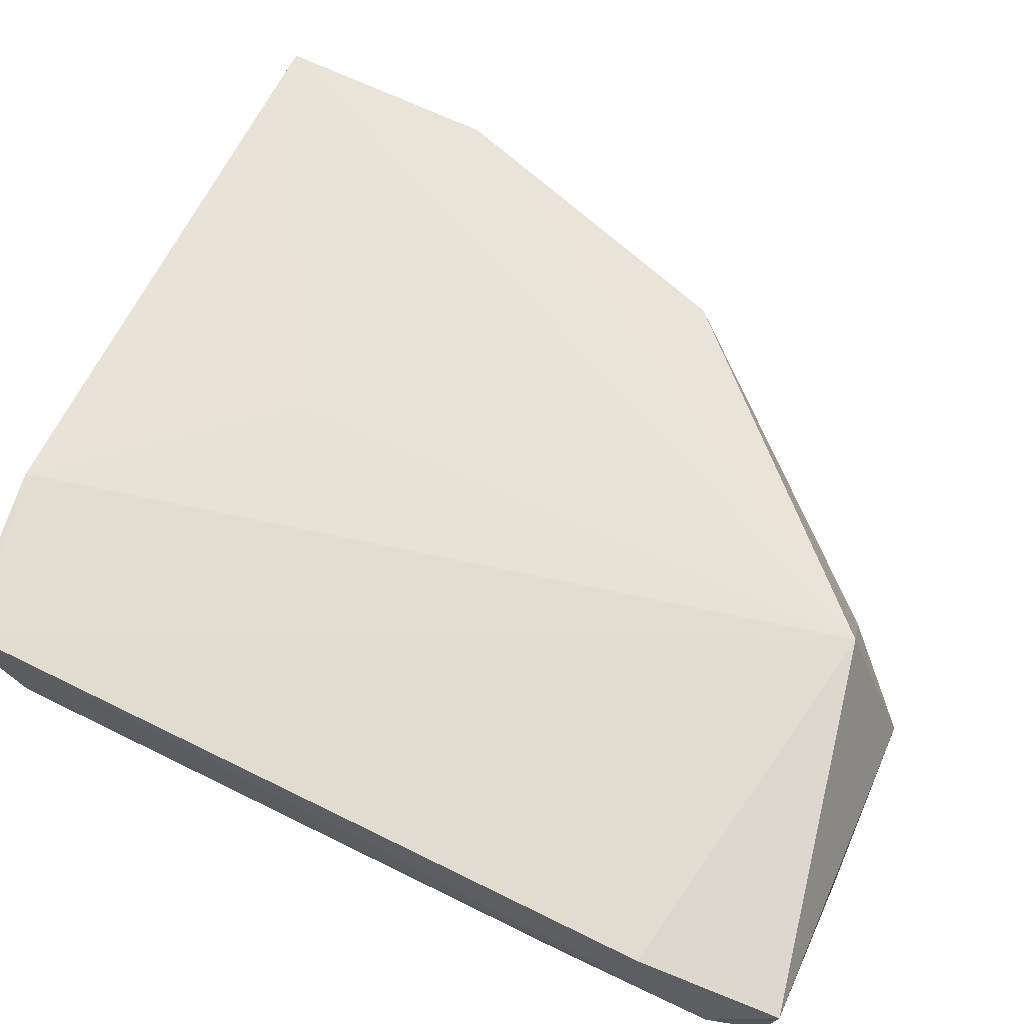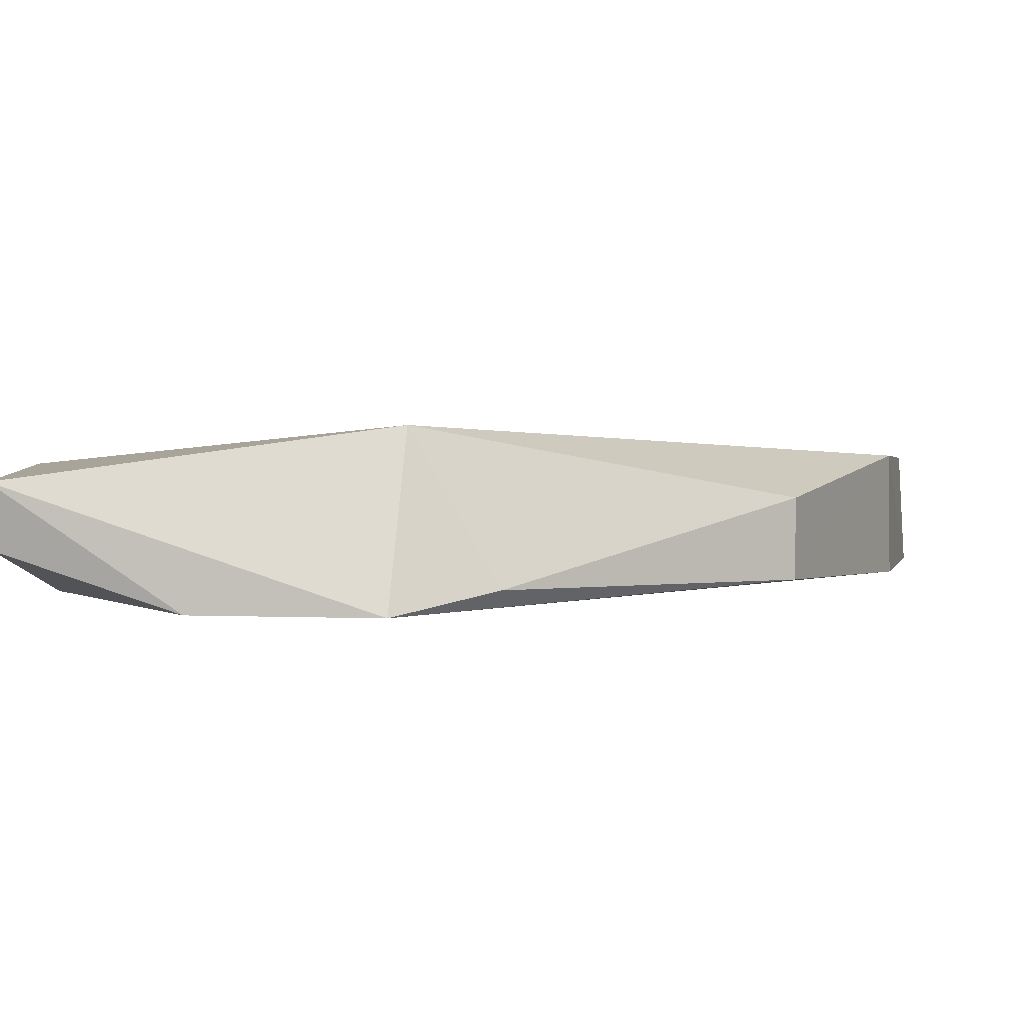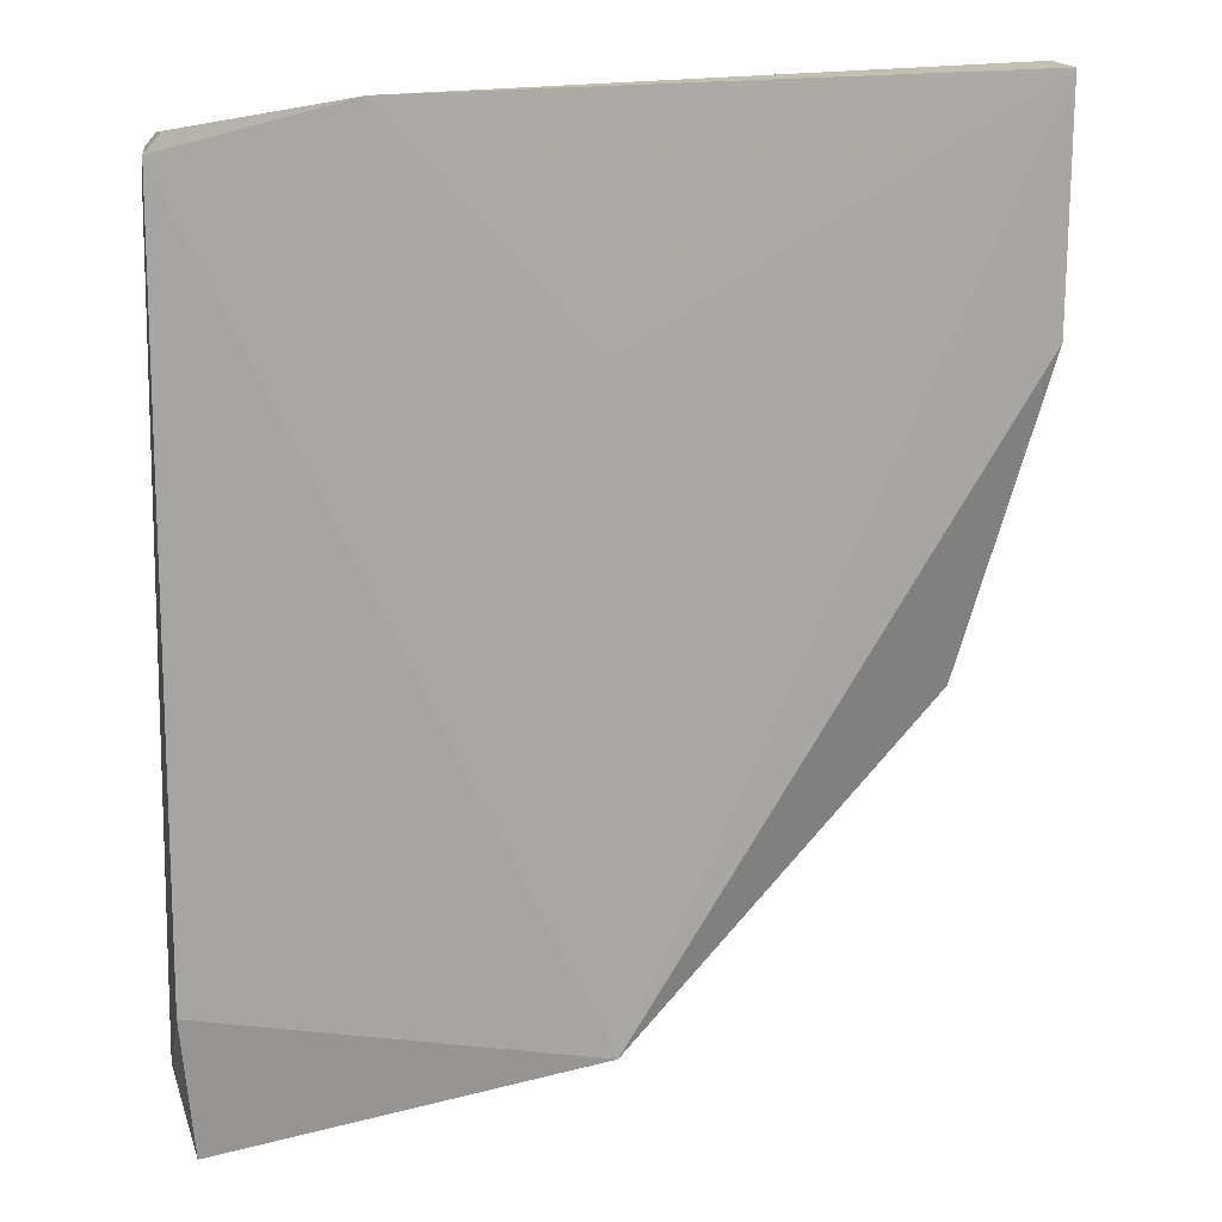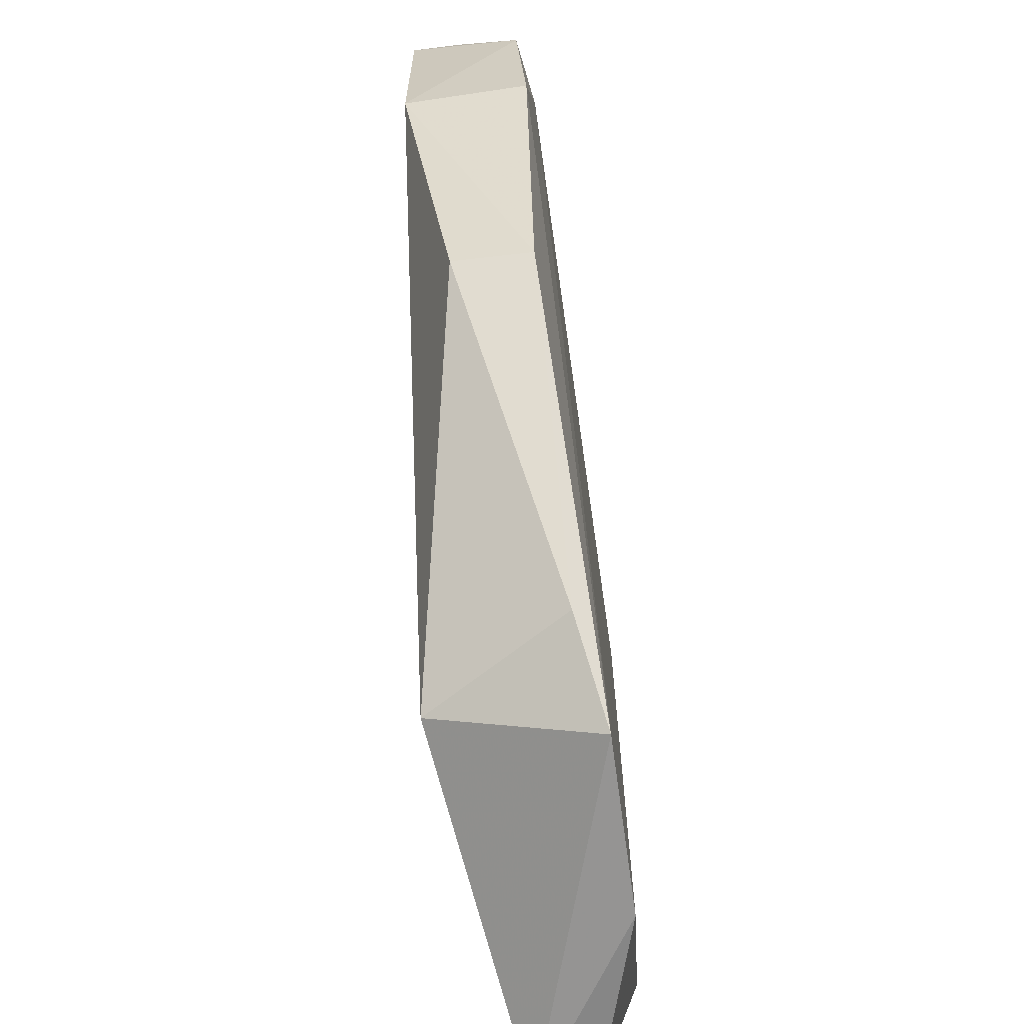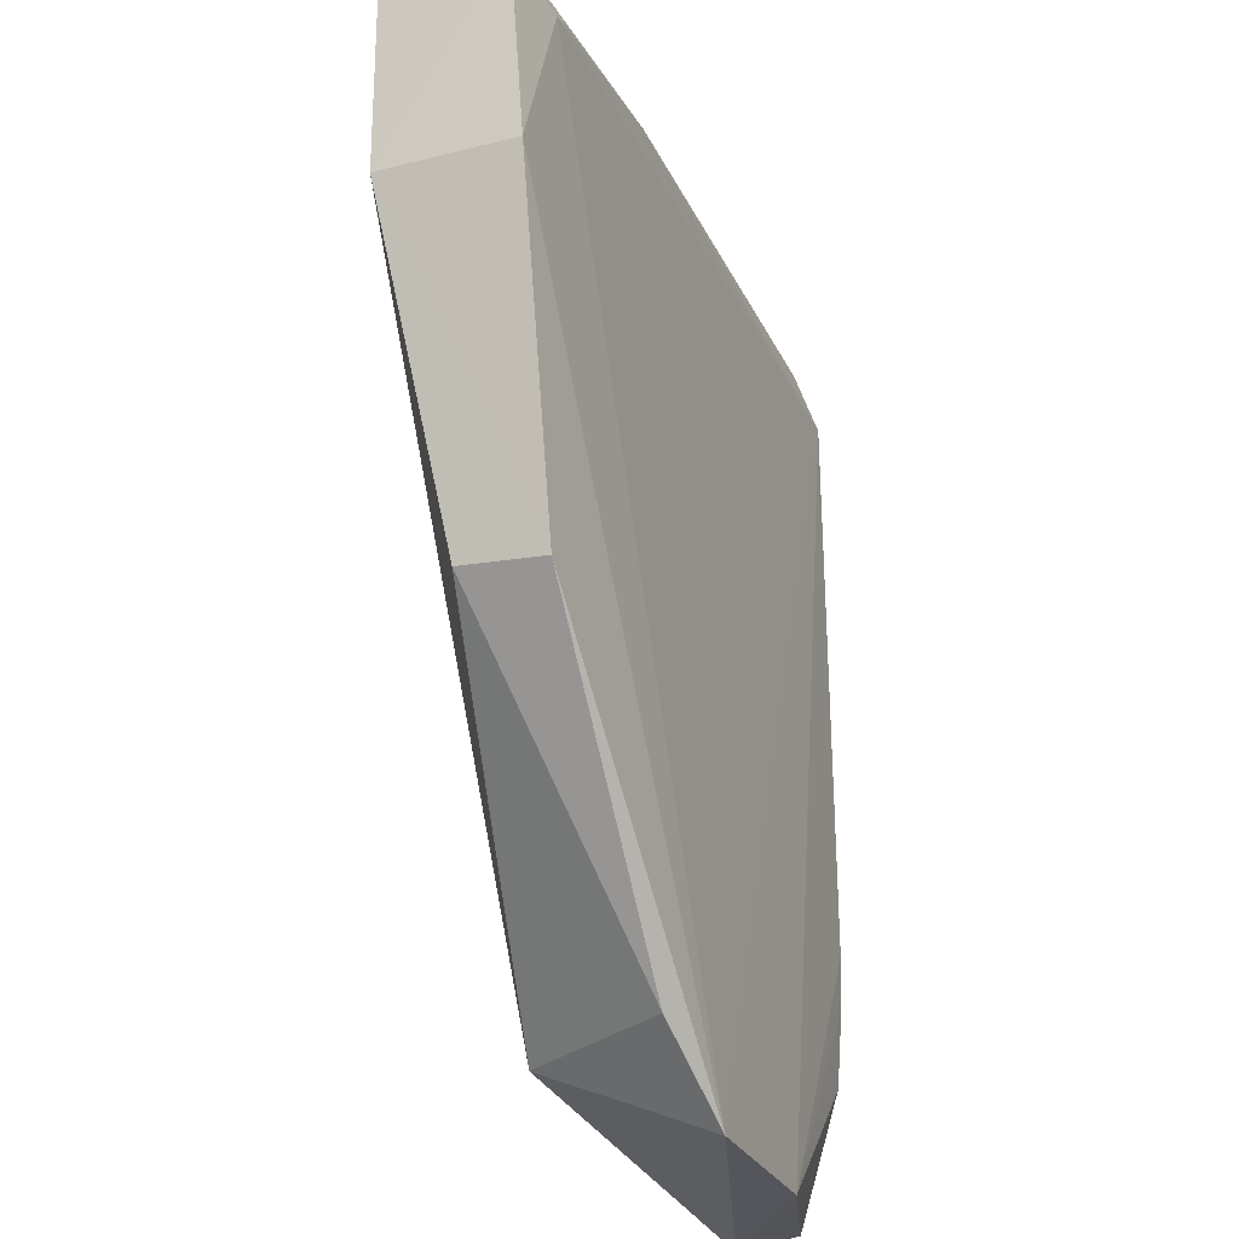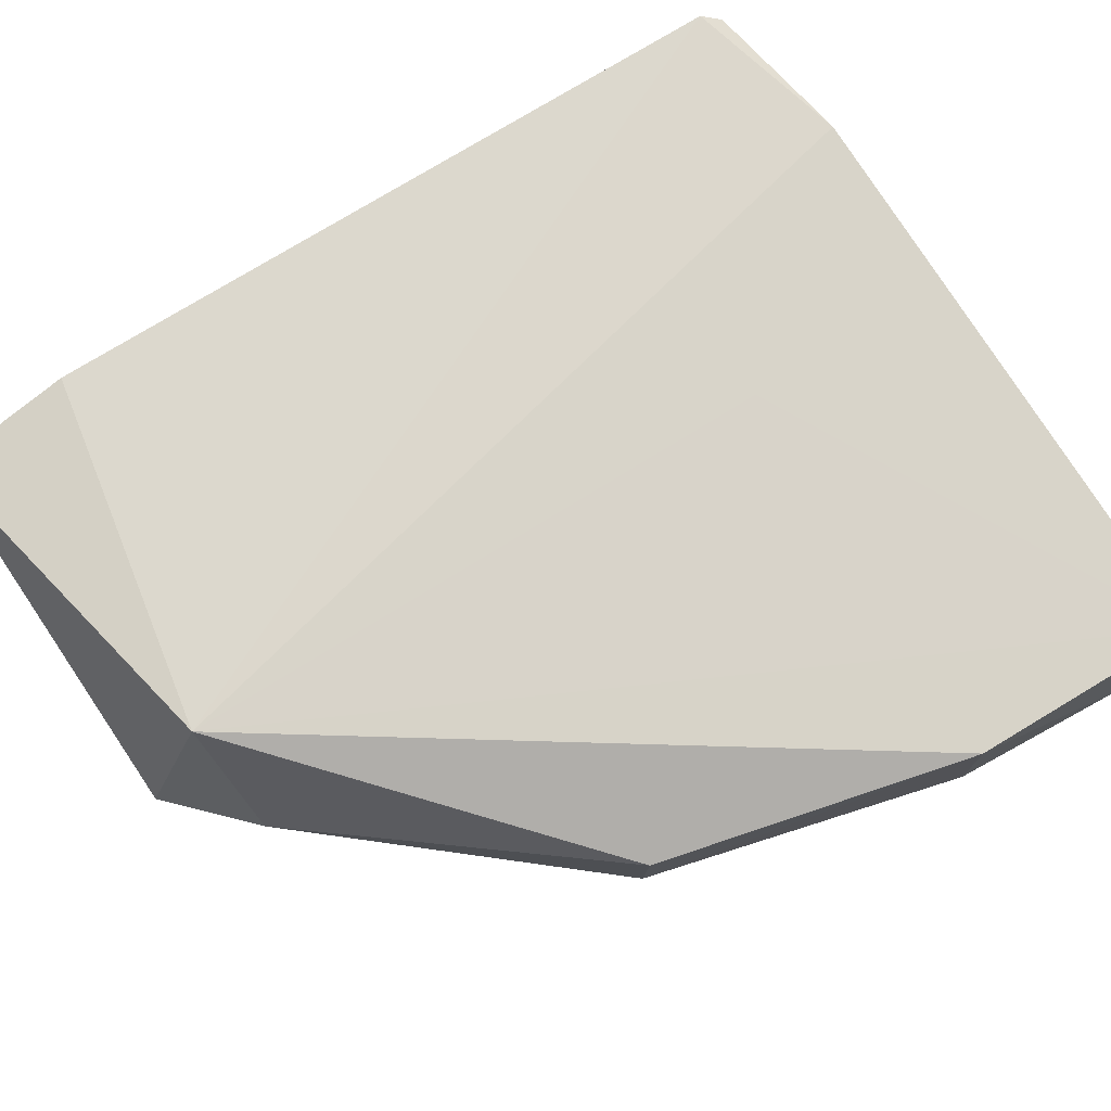
<metadata>
{"format":"obj","ext":"obj","renderer":"f3d","projection":"perspective","resolution":1024,"background":"white","views":[{"elev":64.1,"azim":-63.9,"up":"+Z"},{"elev":1.0,"azim":12.0,"up":"+Z"},{"elev":15.5,"azim":-13.1,"up":"+Y"},{"elev":-65.3,"azim":98.0,"up":"+Y"},{"elev":-24.6,"azim":111.2,"up":"+Y"},{"elev":75.3,"azim":58.5,"up":"+Z"}]}
</metadata>
<code>
v 0.002027 0.07229 0.02022
v 0.001763 0.04053 0.02036
v 0.001882 0.04075 0.002543
v -0.1017 0.05788 0.002119
v -0.104 0.06491 0.02059
v -0.1026 -0.05476 0.01662
v 0.003138 0.06481 0.00383
v -0.05257 -0.04381 0.02355
v -0.06474 0.06994 0.007947
v -0.07764 -0.05427 0.0006286
v -0.1046 -0.0461 0.007479
v -0.006231 0.06162 0.002216
v -0.08001 0.07087 0.02231
v -0.1044 -0.03539 0.01892
v -0.008904 -0.003195 0.003235
v -0.1015 0.066 0.006984
v 0.001862 0.07254 0.01287
v -0.05258 -0.05323 0.000542
v -0.1032 0.06051 0.004173
v -0.1026 -0.0534 0.008147
v -0.1034 -0.02432 0.002139
v -0.03377 0.06446 0.002379
v -0.05332 0.0413 0.02245
v -0.008858 -0.002576 0.01434
v -0.07655 0.06906 0.00813
v -0.1019 0.06721 0.02057
v -0.09863 0.06555 0.00451
v -0.1029 0.06443 0.007289
v -0.1033 -0.0177 0.001956
v -0.1015 -0.03571 0.002361
v -0.009509 0.06263 0.002307
v 0.001814 0.06877 0.008085
v -0.04111 -0.04243 0.003421
v -0.1036 -0.03515 0.003736
f 7 1 2
f 7 2 3
f 8 2 1
f 12 7 3
f 13 5 8
f 14 8 5
f 14 6 8
f 14 11 6
f 14 5 11
f 15 3 2
f 17 1 7
f 17 13 1
f 17 9 13
f 18 8 6
f 18 6 10
f 18 3 15
f 18 12 3
f 18 10 4
f 18 4 12
f 19 11 5
f 20 10 6
f 20 6 11
f 21 11 19
f 22 12 4
f 23 13 8
f 23 8 1
f 23 1 13
f 24 15 2
f 24 2 8
f 25 16 13
f 25 13 9
f 26 16 5
f 26 5 13
f 26 13 16
f 27 19 16
f 27 4 19
f 27 22 4
f 27 9 22
f 27 25 9
f 27 16 25
f 28 19 5
f 28 5 16
f 28 16 19
f 29 4 10
f 29 10 21
f 29 21 19
f 29 19 4
f 30 20 11
f 30 21 10
f 30 10 20
f 31 22 7
f 31 7 12
f 31 12 22
f 32 17 7
f 32 7 22
f 32 22 9
f 32 9 17
f 33 18 15
f 33 15 24
f 33 24 8
f 33 8 18
f 34 30 11
f 34 11 21
f 34 21 30

</code>
